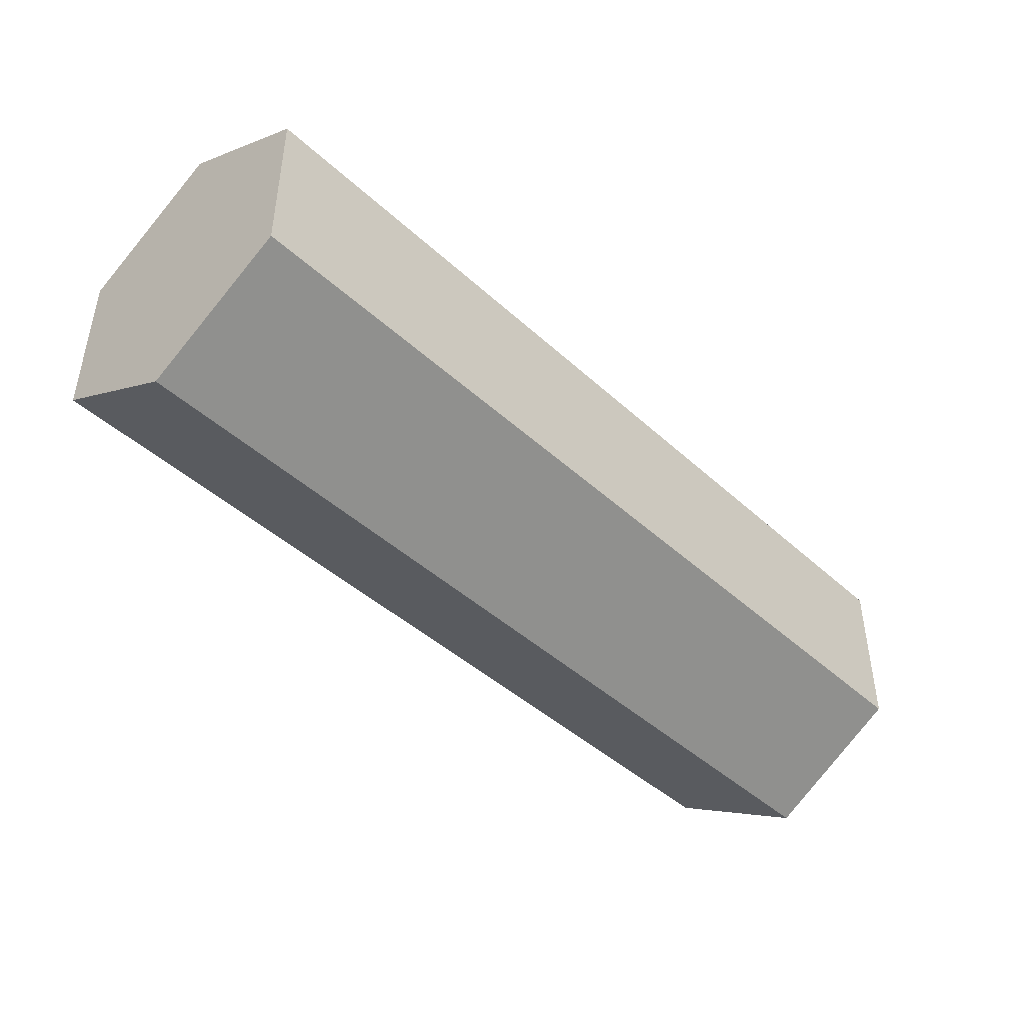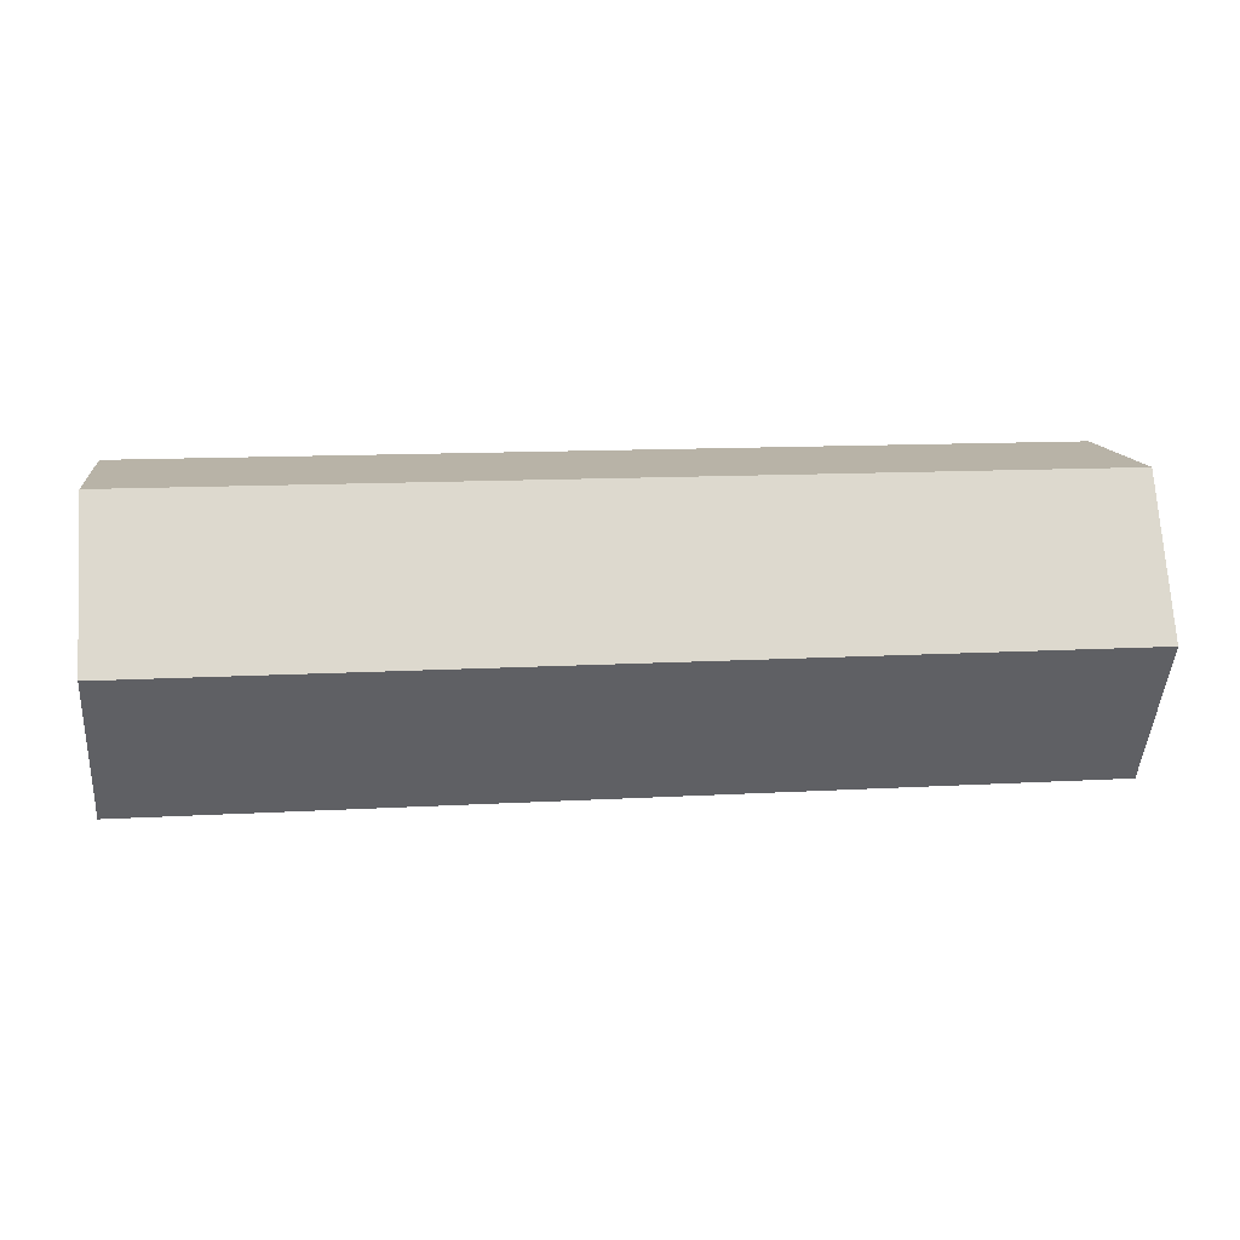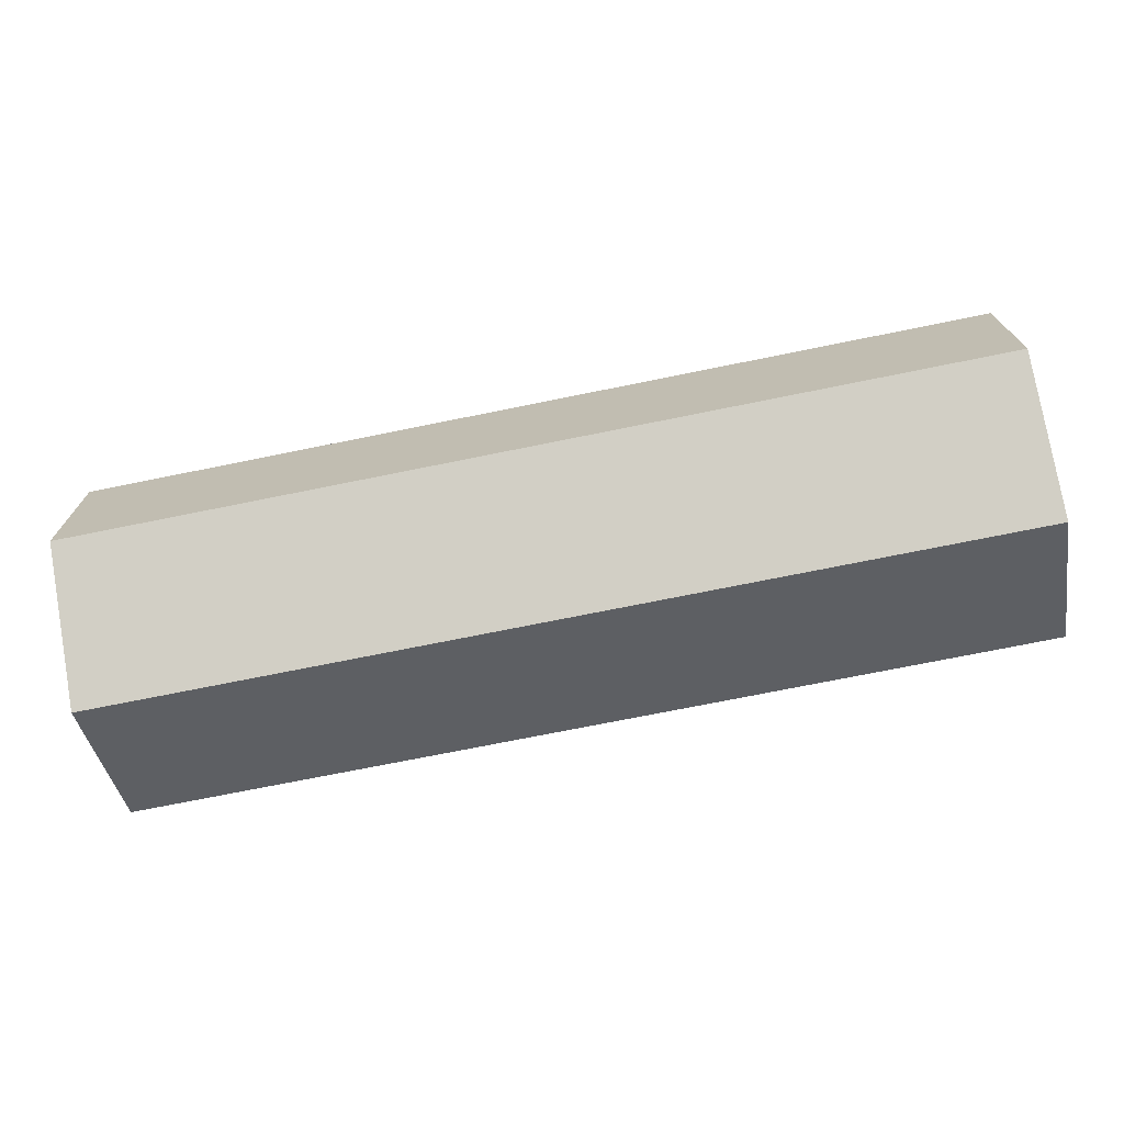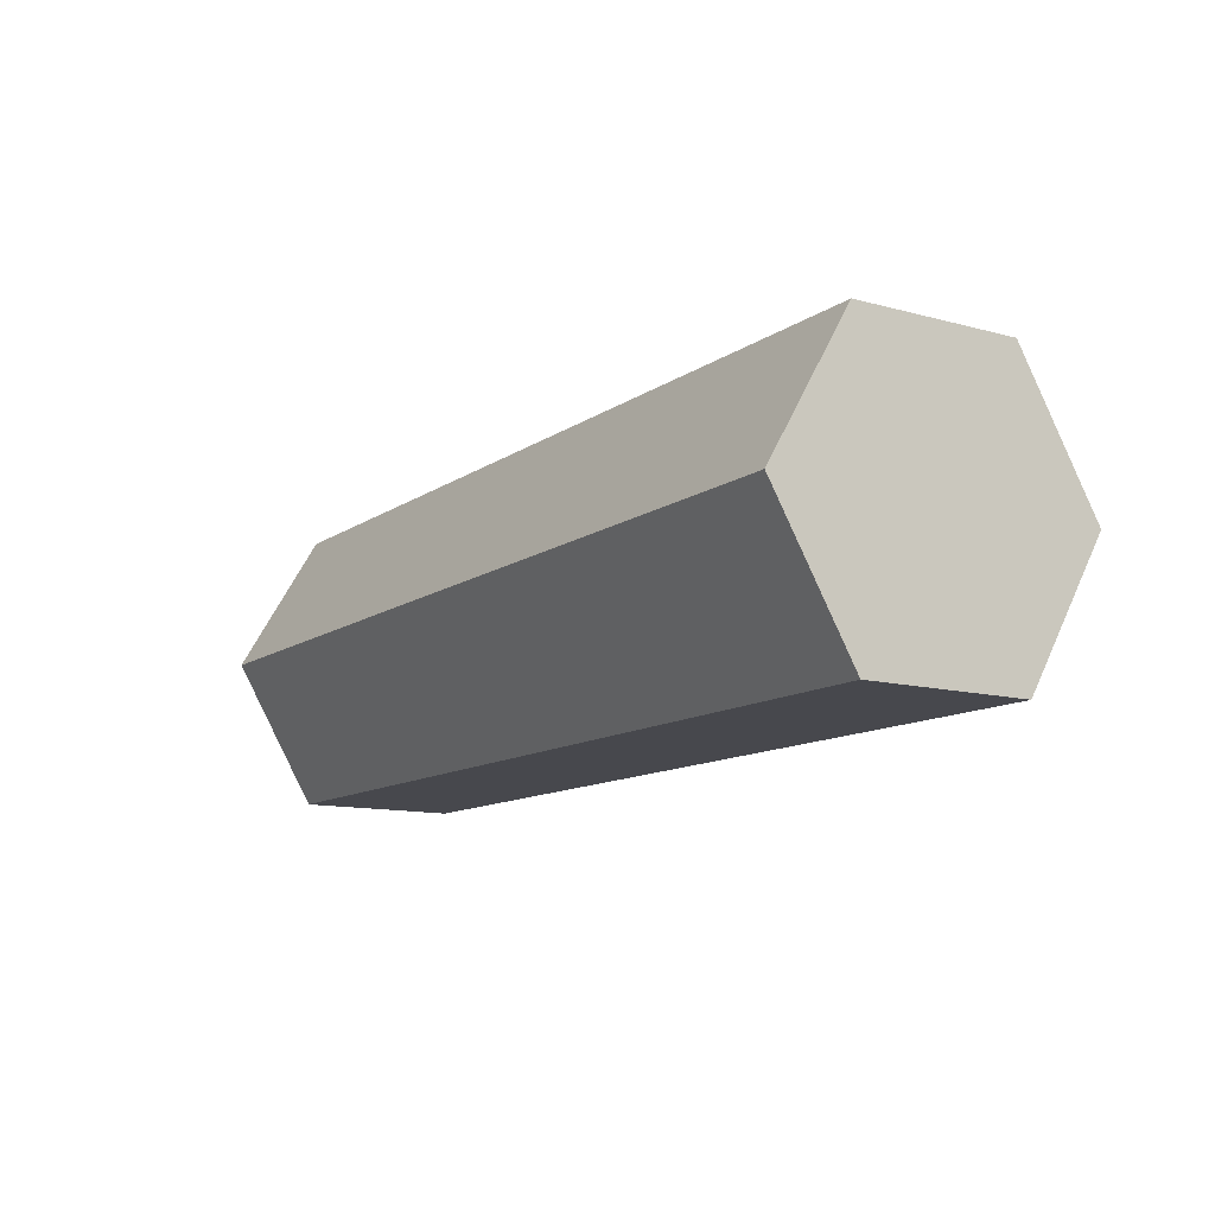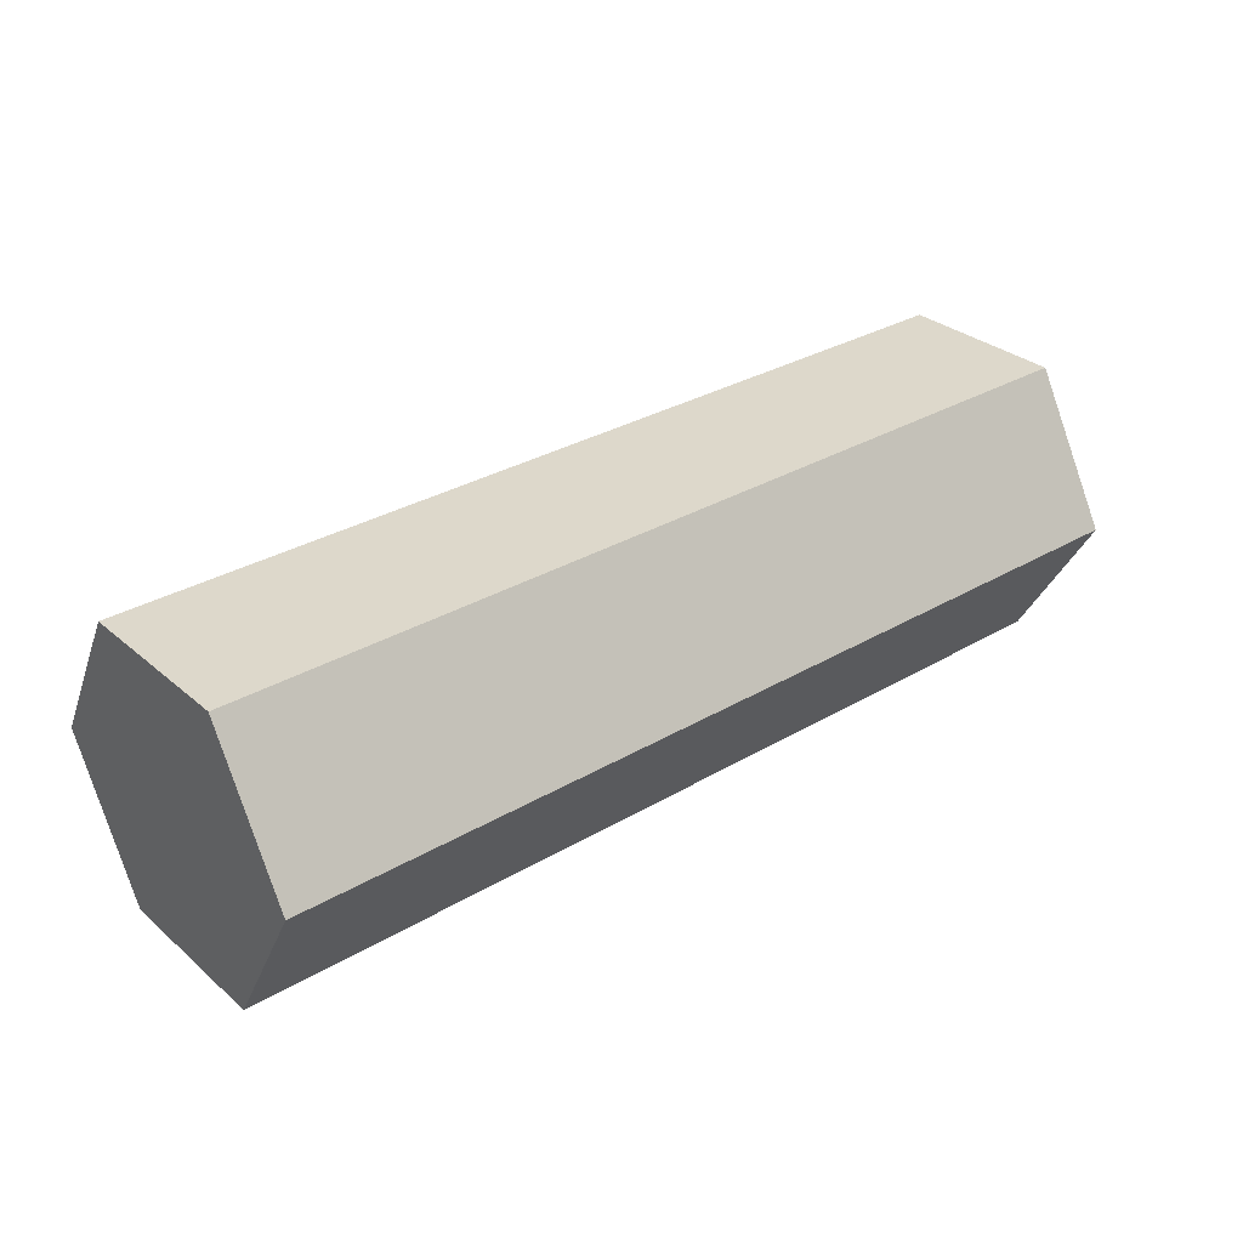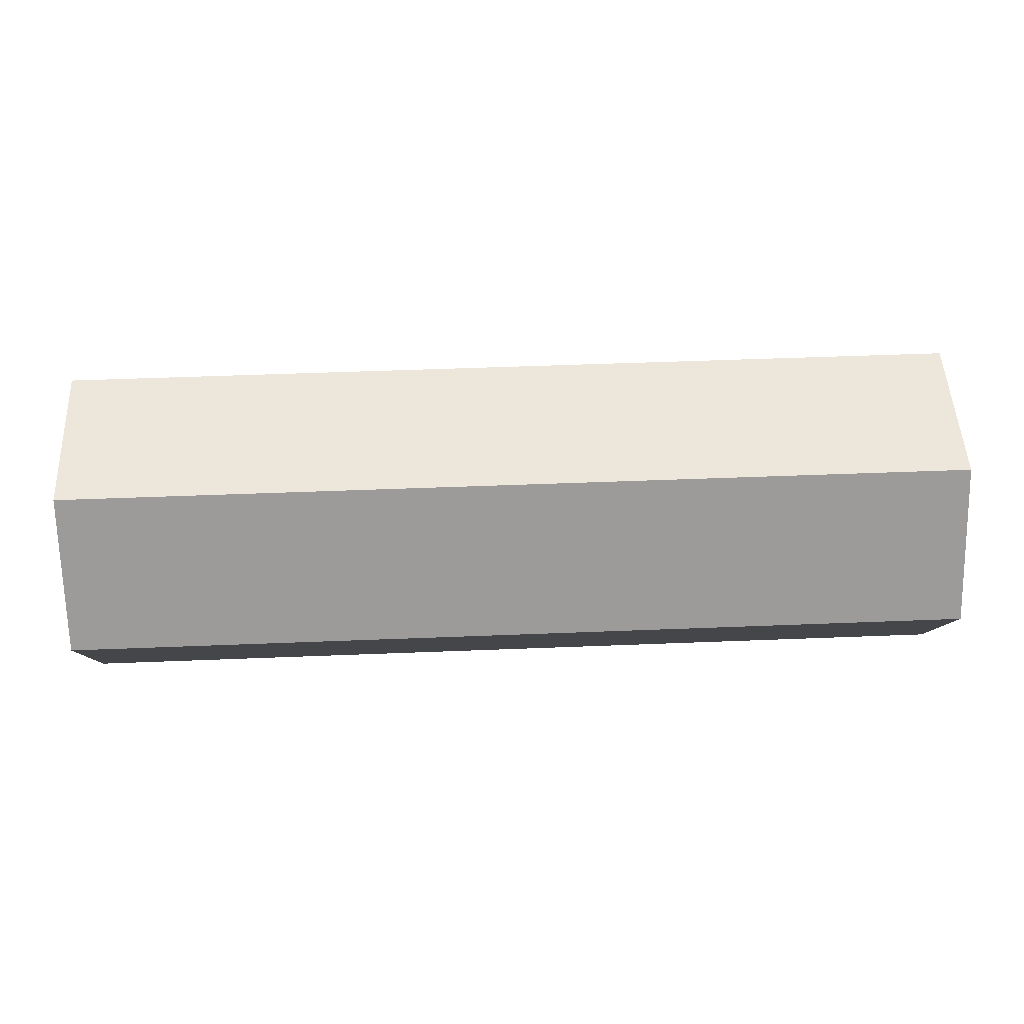
<metadata>
{"format":"obj","ext":"obj","renderer":"f3d","projection":"perspective","resolution":1024,"background":"white","views":[{"elev":-44.1,"azim":133.2,"up":"+Z"},{"elev":12.7,"azim":172.5,"up":"+Y"},{"elev":-71.7,"azim":-168.5,"up":"+Z"},{"elev":-11.8,"azim":-122.7,"up":"+Y"},{"elev":31.4,"azim":-40.0,"up":"+Y"},{"elev":50.5,"azim":177.5,"up":"+Y"}]}
</metadata>
<code>
o rollingPin
v -0.1134 -0.017 -0.009816
v -0.1134 0 -0.01963
v -0.1134 0.017 -0.009816
v -0.1134 0 0.01963
v -0.1134 0.017 0.009816
v 0.1134 -0.017 0.009816
v 0.1134 0 0.01963
v -0.1134 -0.017 0.009816
v 0.1134 0.017 0.009816
v 0.1134 0.017 -0.009816
v 0.1134 -0.017 -0.009816
v 0.1134 0 -0.01963
v 0.1134 -0.03507 0.02025
v -0.1134 -0.03507 0.02025
v 0.1134 0 0.0405
v -0.1134 0 0.0405
v -0.1134 0.03507 0.02025
v -0.1134 0.03507 -0.02025
v 0.1134 0.03507 0.02025
v 0.1134 0.03507 -0.02025
v 0.1134 0 -0.0405
v -0.1134 0 -0.0405
v 0.1134 -0.03507 -0.02025
v -0.1134 -0.03507 -0.02025
f 15 14 13
f 14 15 16
f 19 18 17
f 18 19 20
f 22 20 21
f 20 22 18
f 24 21 23
f 21 24 22
f 23 14 24
f 14 23 13
f 17 14 16
f 14 17 4
f 4 17 5
f 5 17 18
f 5 18 3
f 3 18 2
f 8 14 4
f 14 8 24
f 24 2 18
f 24 8 1
f 24 1 2
f 24 18 22
f 13 6 7
f 6 13 23
f 6 23 11
f 11 23 12
f 12 23 20
f 20 23 21
f 19 13 7
f 13 19 15
f 19 7 9
f 19 9 20
f 20 9 10
f 20 10 12
f 19 16 15
f 16 19 17
f 6 11 12 10 9 7
f 2 1 8 4 5 3

</code>
